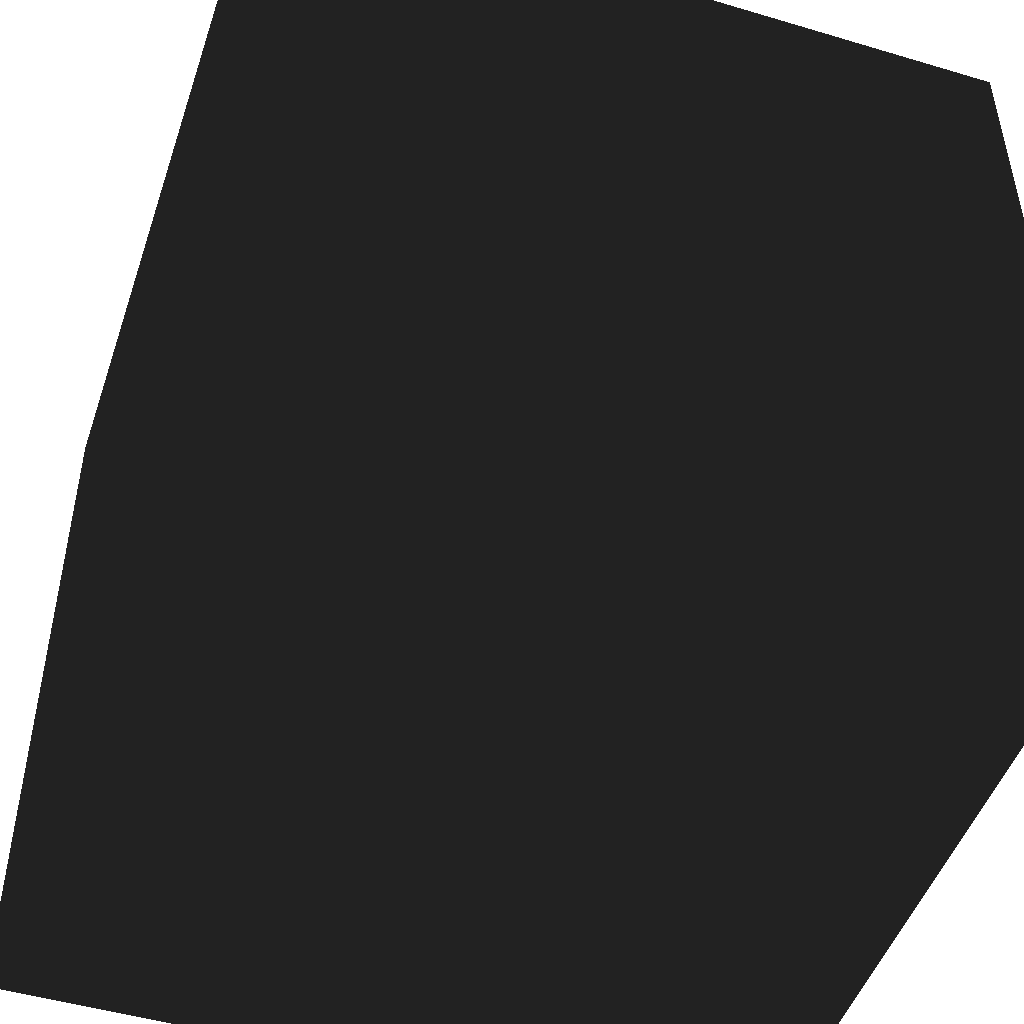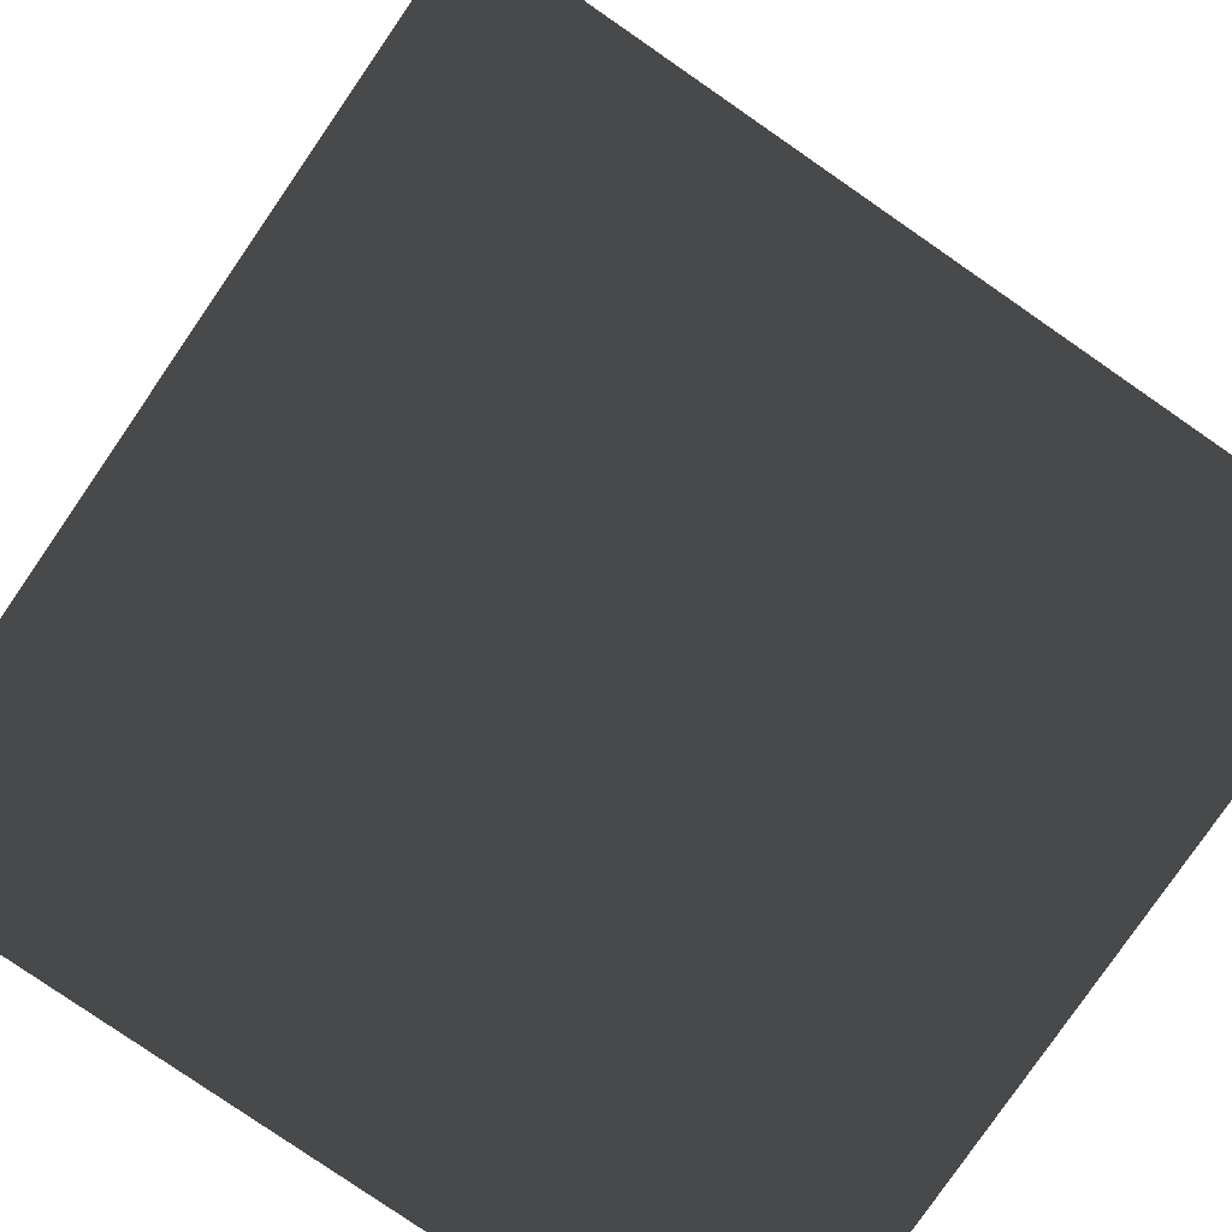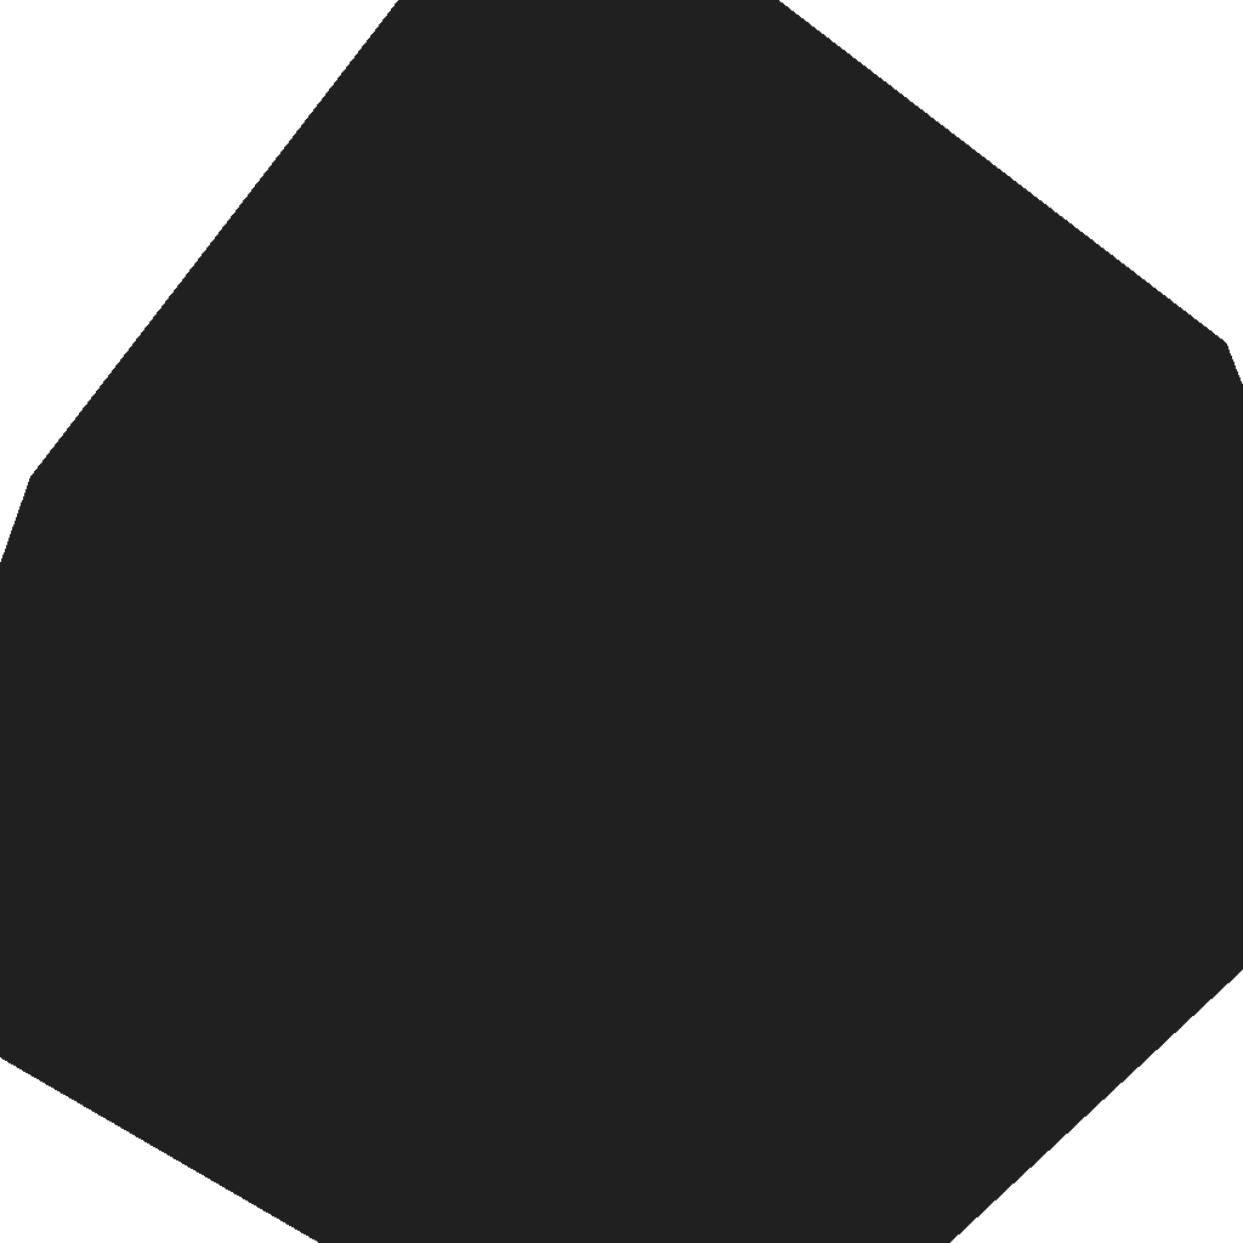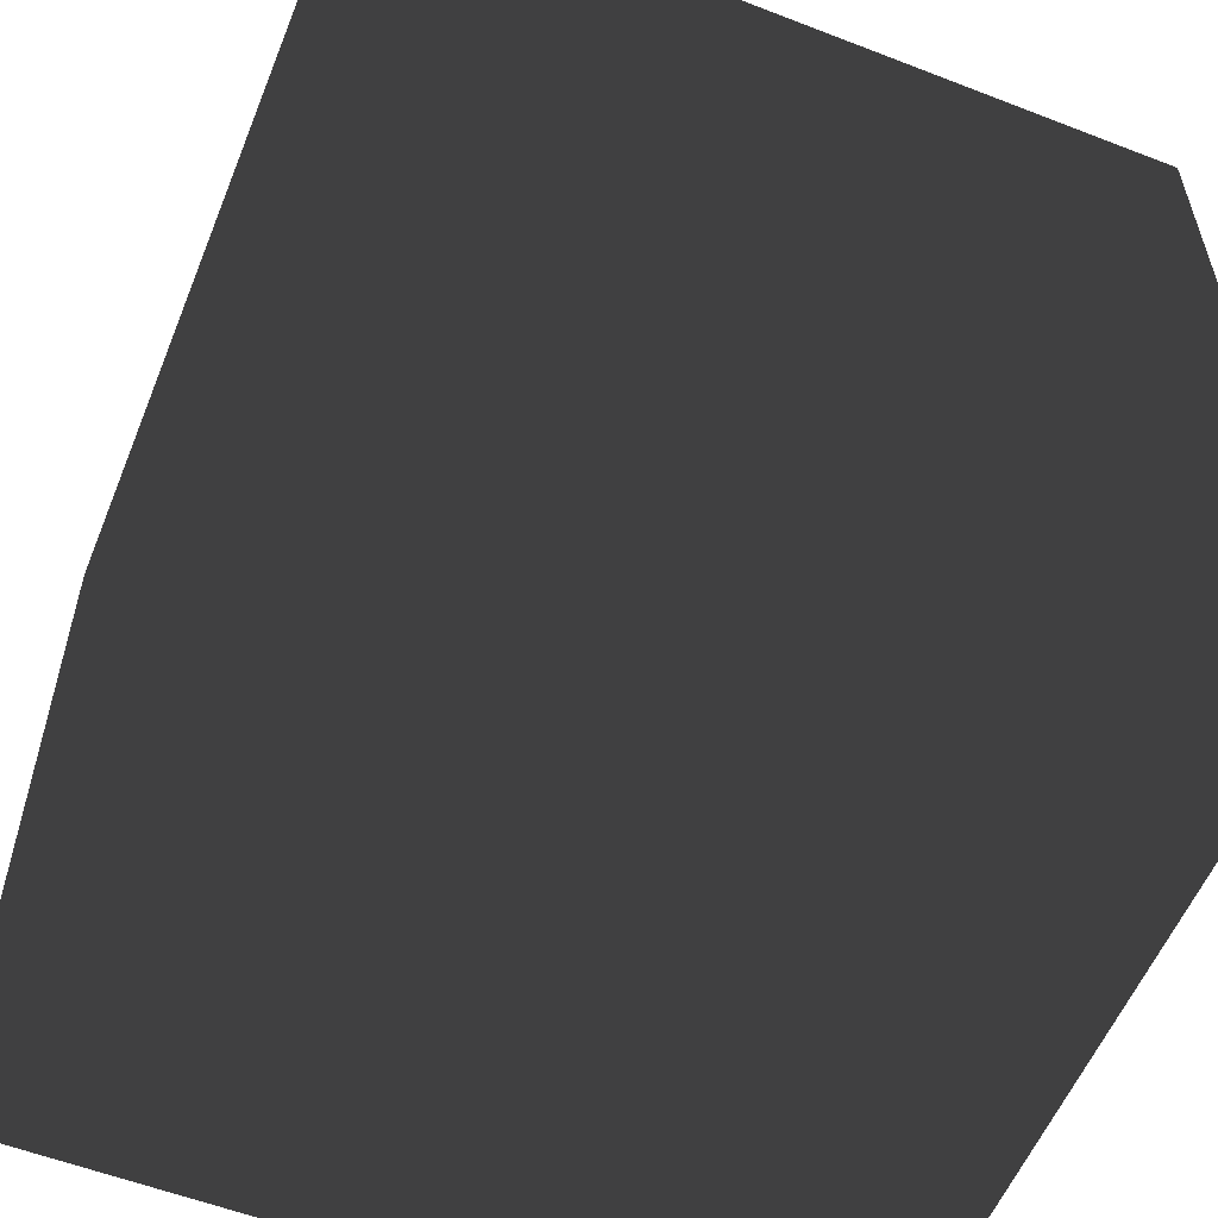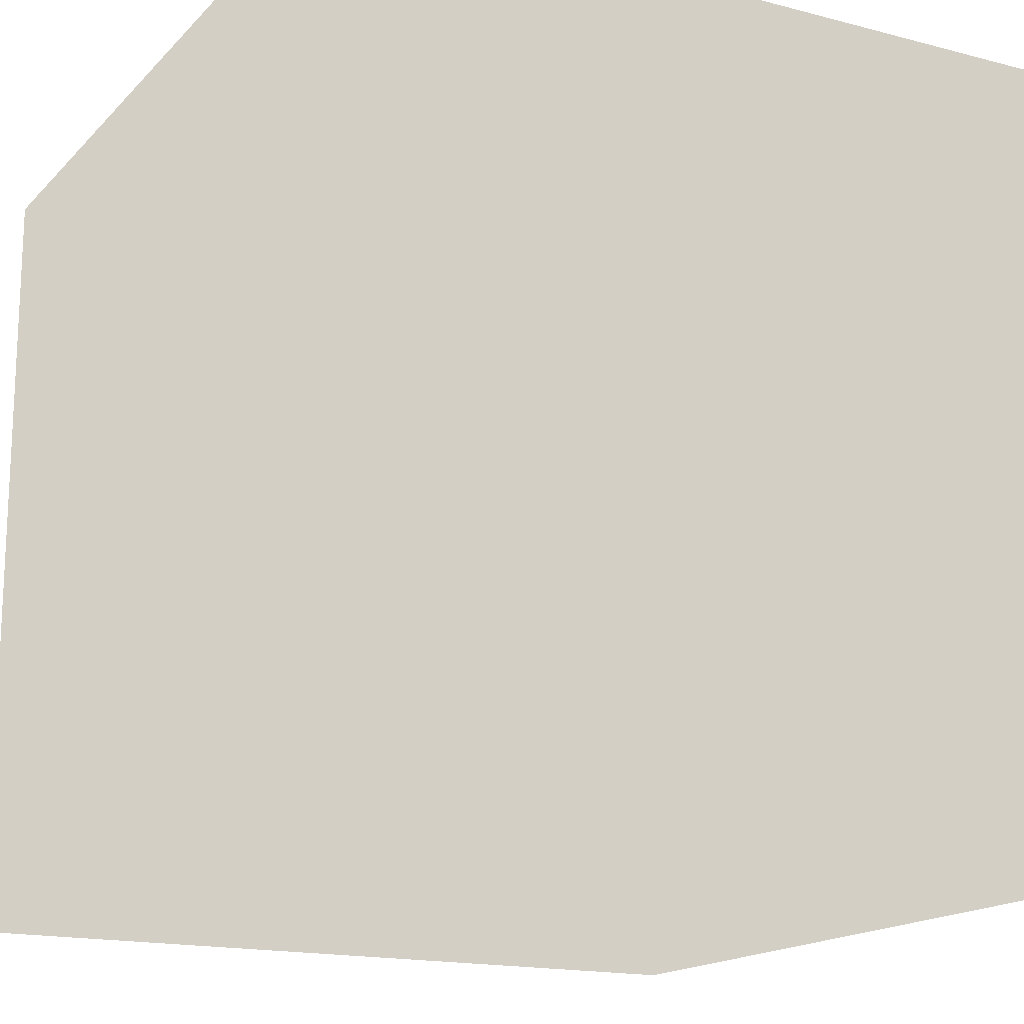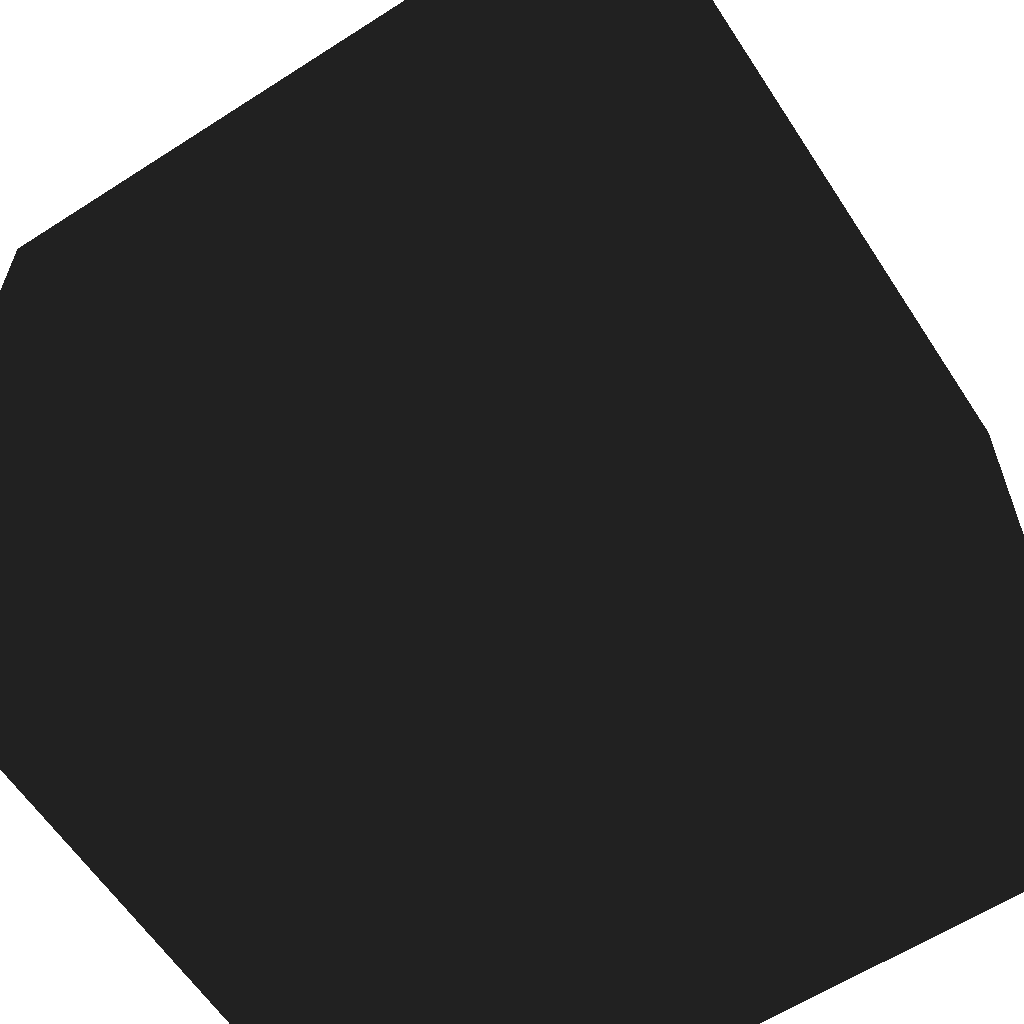
<metadata>
{"format":"obj","ext":"obj","renderer":"f3d","projection":"perspective","resolution":1024,"background":"white","views":[{"elev":-48.5,"azim":71.6,"up":"+Z"},{"elev":-79.9,"azim":-124.6,"up":"+Y"},{"elev":-60.3,"azim":52.1,"up":"+Z"},{"elev":-56.8,"azim":-112.0,"up":"+Y"},{"elev":-16.6,"azim":-28.1,"up":"+Y"},{"elev":-61.1,"azim":33.2,"up":"+Z"}]}
</metadata>
<code>
o Cube.002
v 0.2379 -0.4936 -0.2379
v 0.2379 -0.4936 0.2379
v -0.2379 -0.4936 0.2379
v -0.2379 -0.4936 -0.2379
v 0.2379 -0.01786 -0.2379
v -0.2379 -0.01786 -0.2379
v -0.2379 -0.01786 0.2379
v 0.2379 -0.01786 0.2379
f 1 2 3 4
f 5 6 7 8
f 1 5 8 2
f 2 8 7 3
f 3 7 6 4
f 5 1 4 6

</code>
